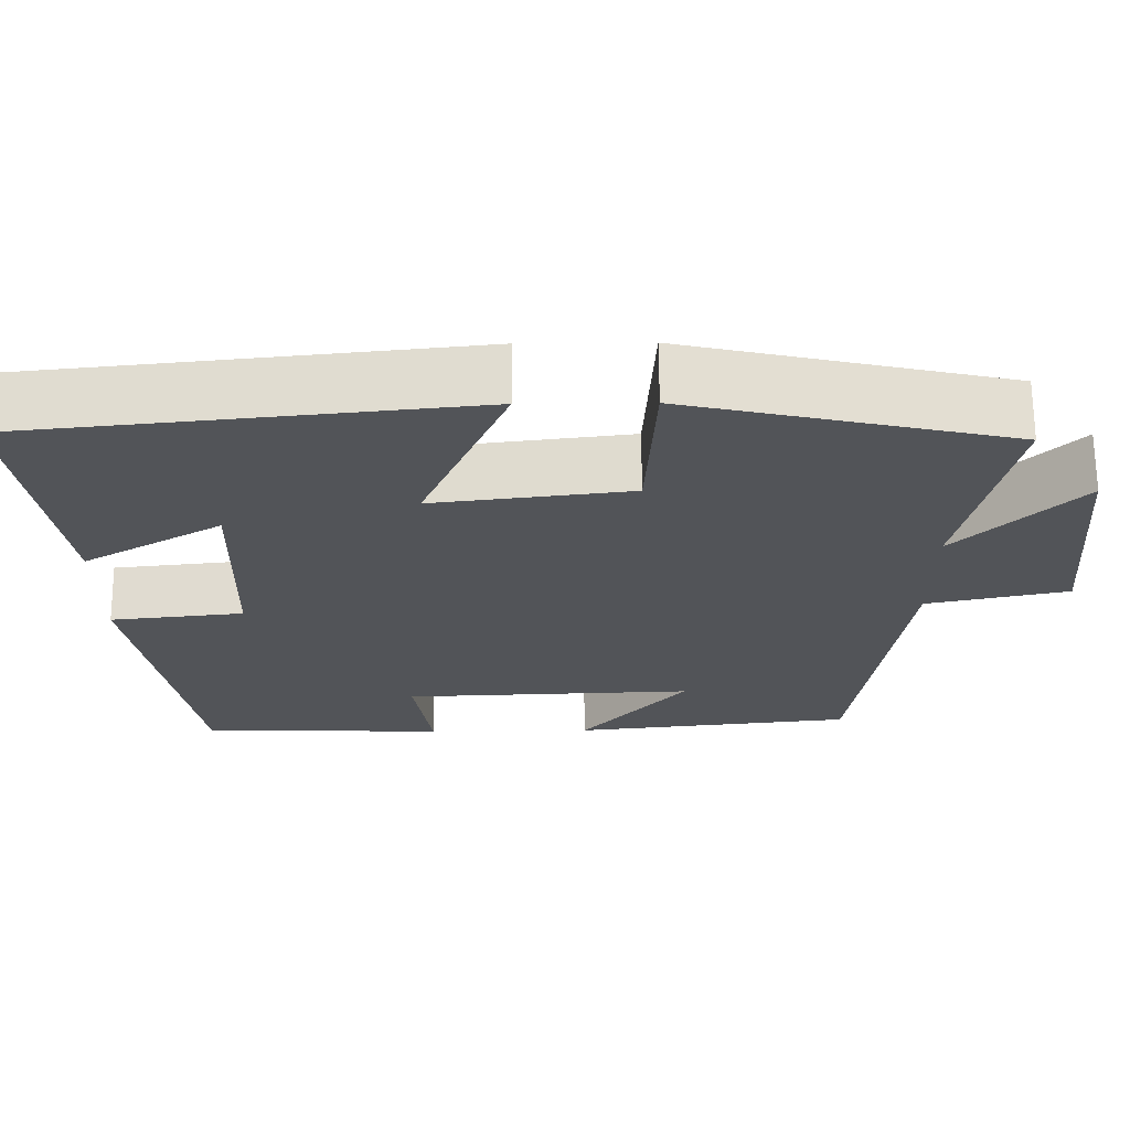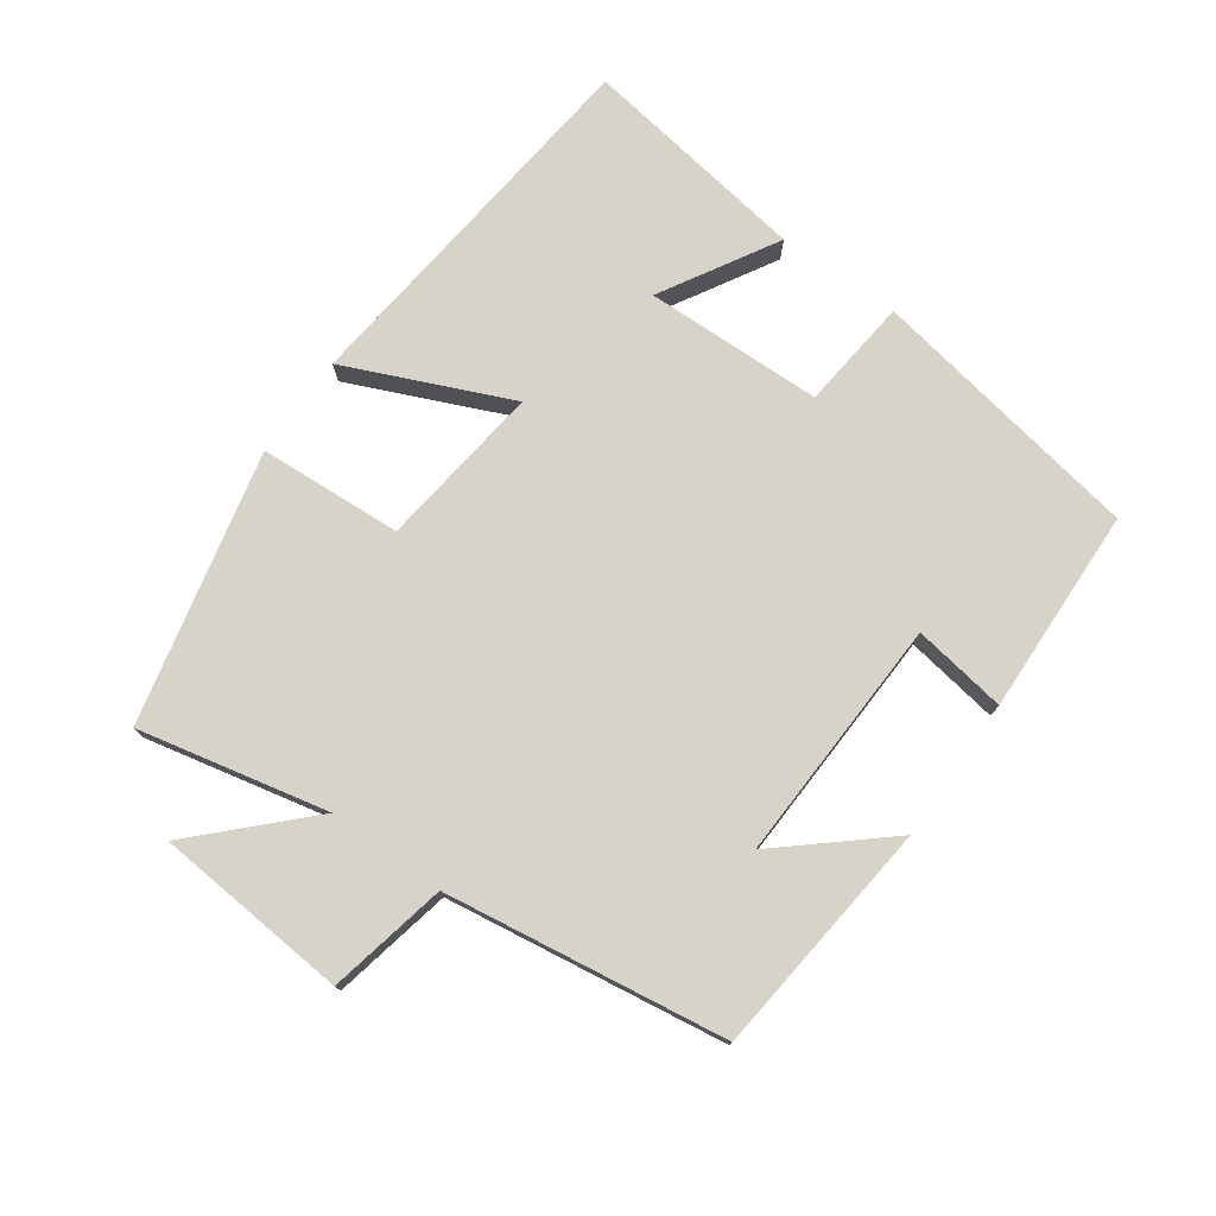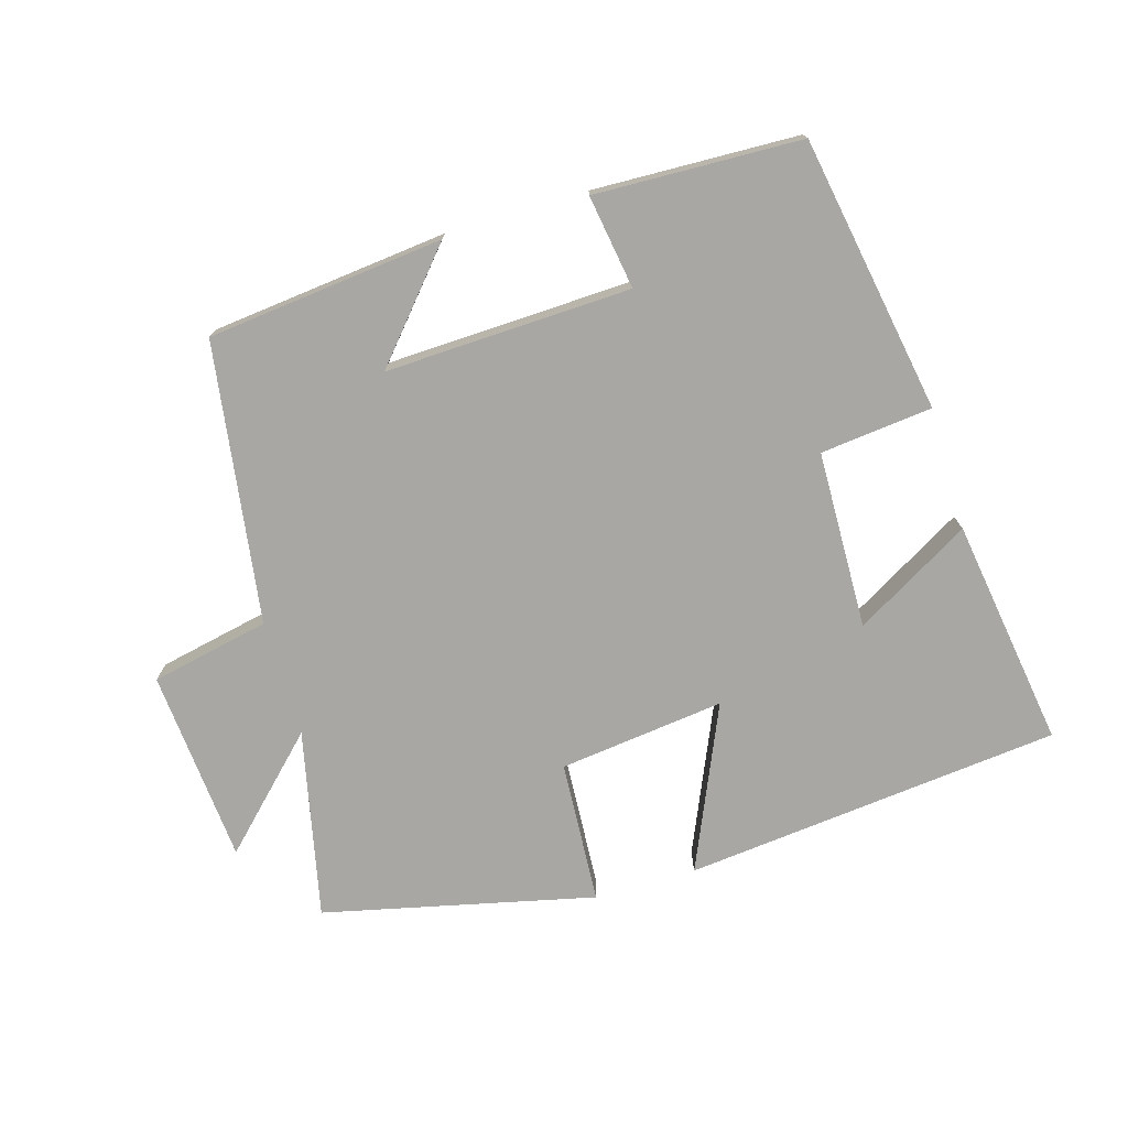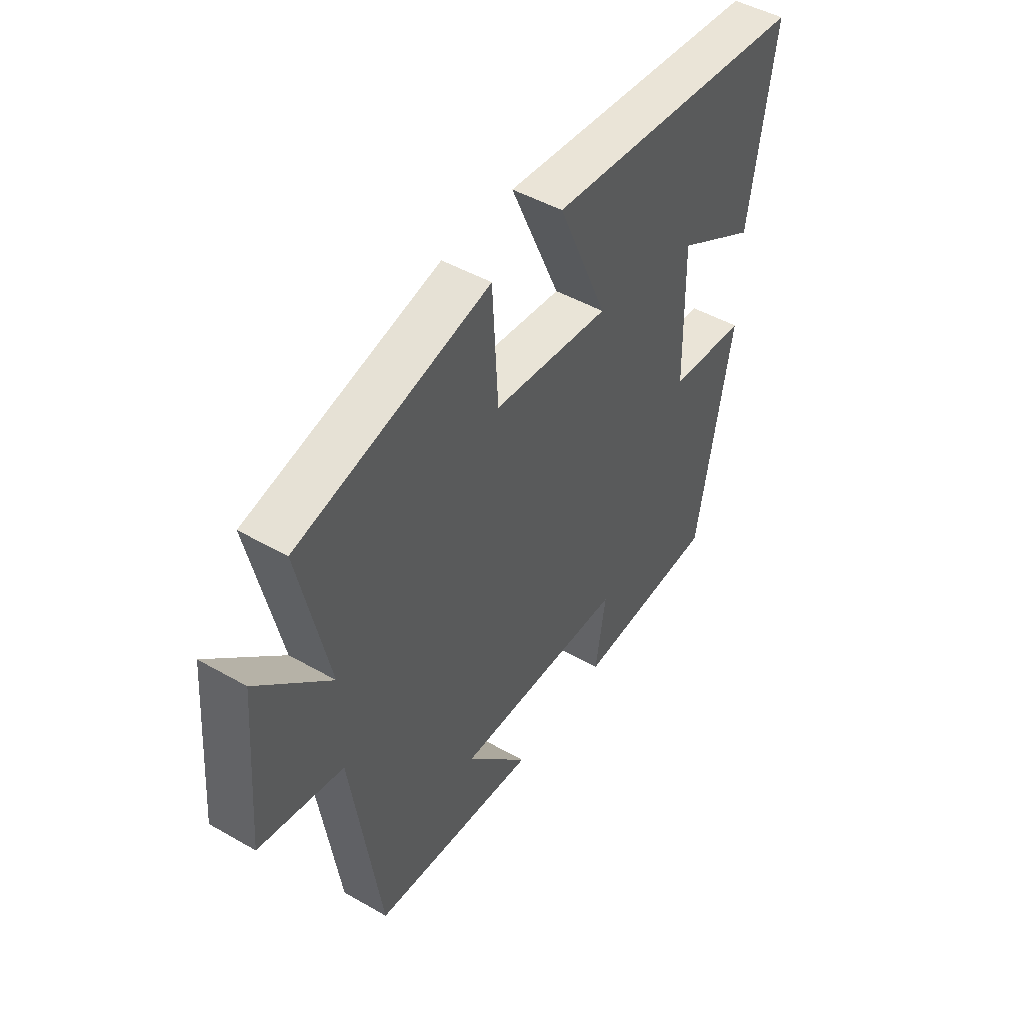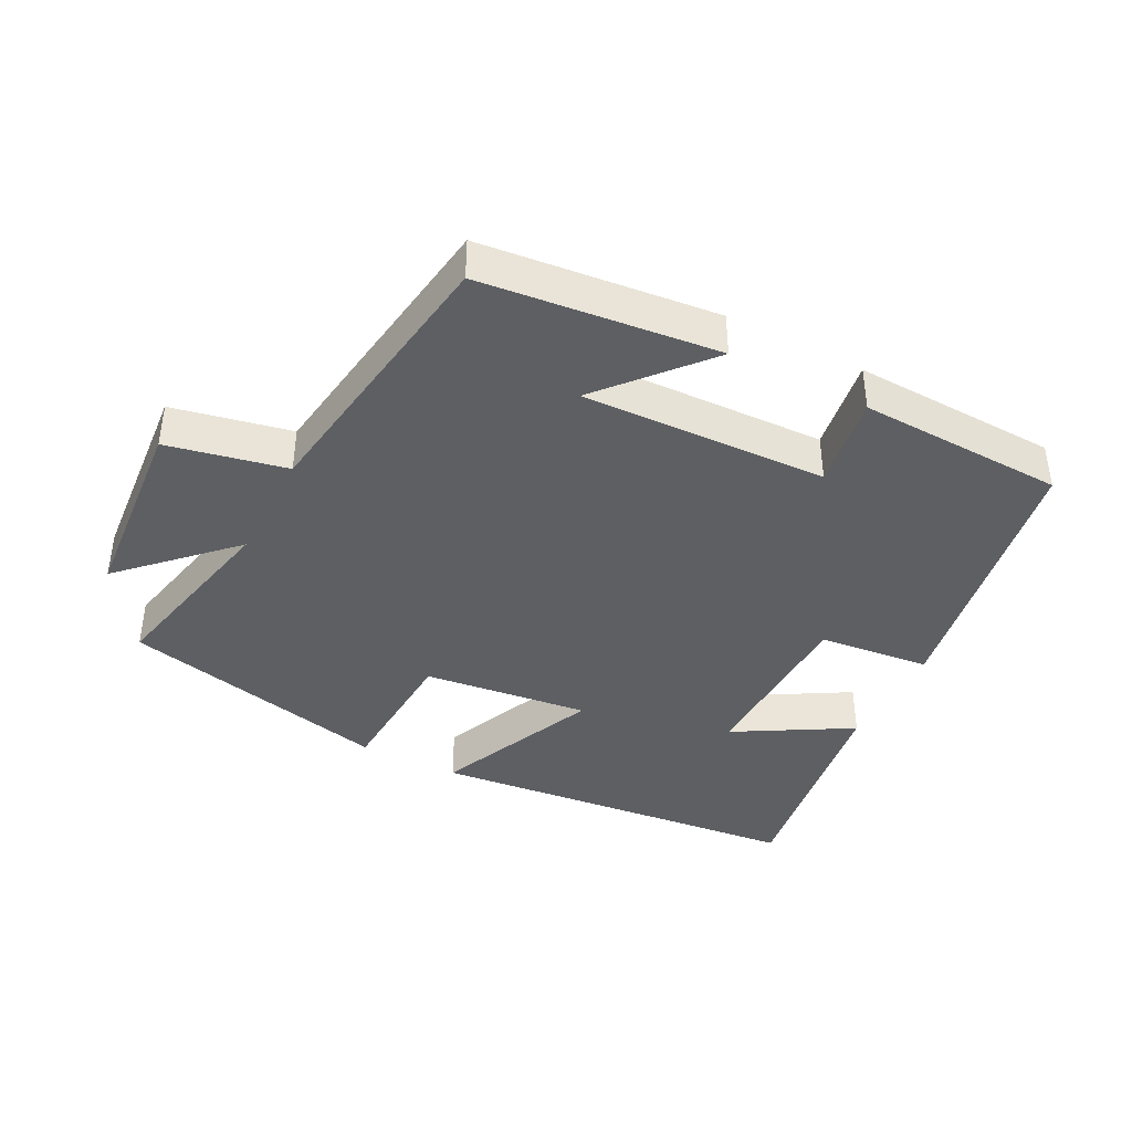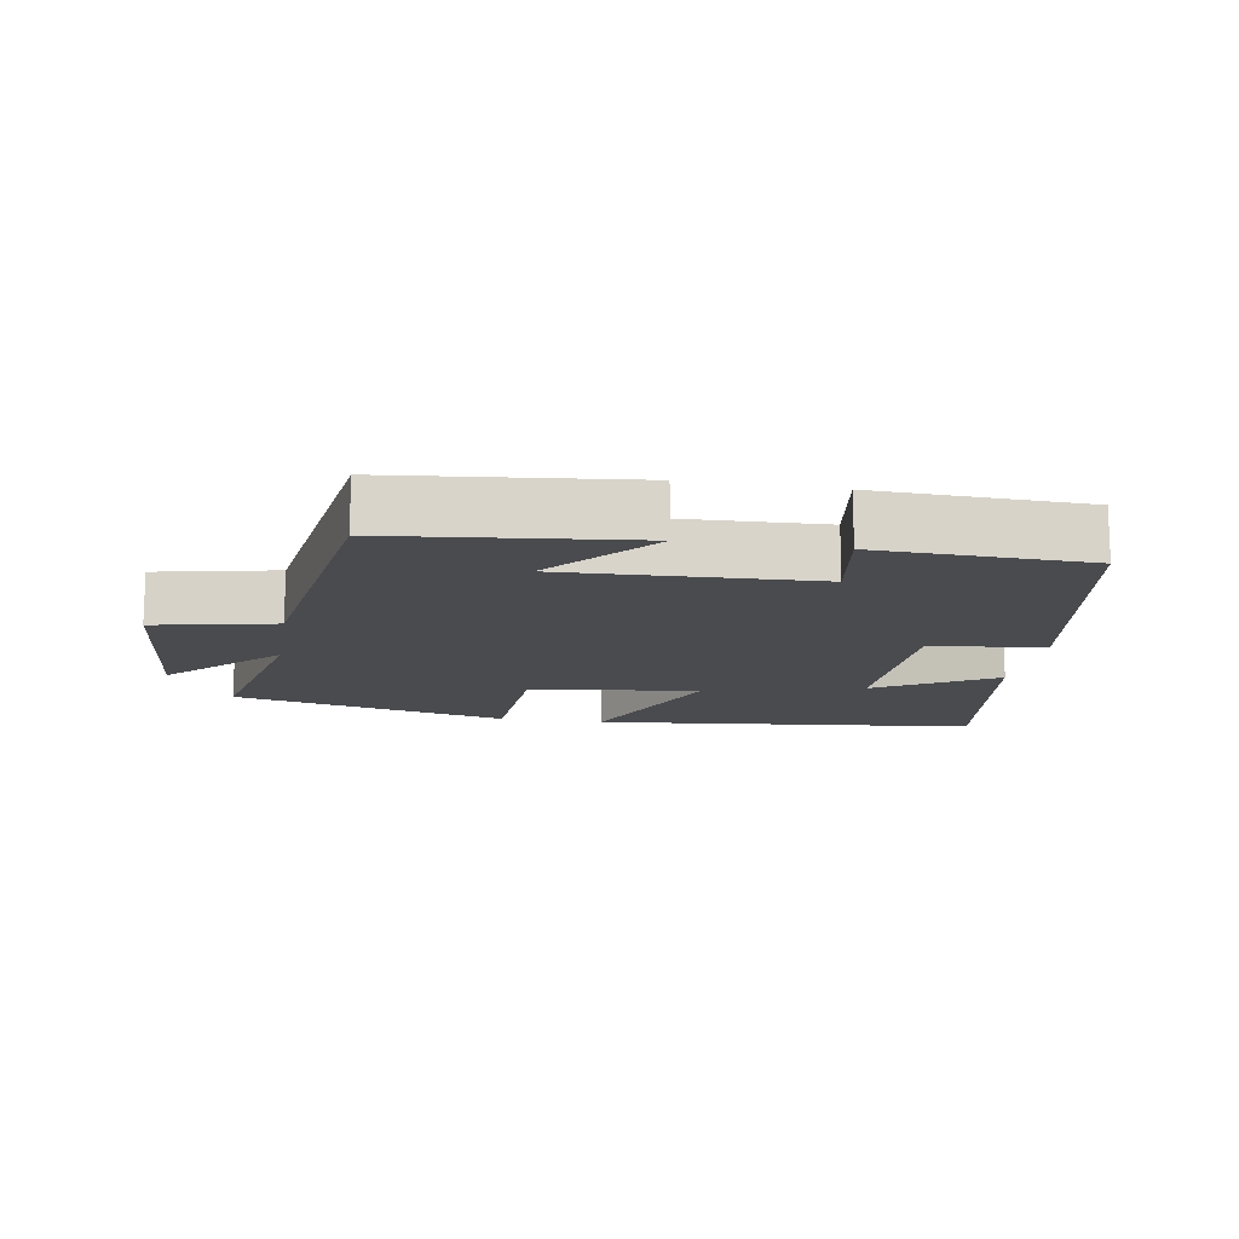
<metadata>
{"format":"obj","ext":"obj","renderer":"f3d","projection":"perspective","resolution":1024,"background":"white","views":[{"elev":66.7,"azim":-0.4,"up":"+Z"},{"elev":75.9,"azim":125.4,"up":"+Y"},{"elev":-74.6,"azim":-163.6,"up":"+Y"},{"elev":47.5,"azim":122.8,"up":"+Z"},{"elev":-40.4,"azim":152.6,"up":"+Y"},{"elev":-14.1,"azim":170.5,"up":"+Y"}]}
</metadata>
<code>
v -0.427 0.07 -0.49
v -0.5 0.07 -0.081
v -0.334 0.07 -0.063
v -0.328 0.07 0.201
v -0.5 0.07 0.101
v -0.552 0.07 0.441
v 0.007 0.07 0.5
v -0.099 0.07 0.257
v 0.147 0.07 0.287
v 0.159 0.07 0.5
v 0.561 0.07 0.408
v 0.5 0.07 0.128
v 0.652 0.07 0.279
v 0.676 0.07 -0.009
v 0.5 0.07 -0.046
v 0.44 0.07 -0.462
v 0.089 0.07 -0.5
v 0.221 0.07 -0.347
v -0.143 0.07 -0.361
v -0.121 0.07 -0.5
v -0.427 0 -0.49
v -0.5 0 -0.081
v -0.334 0 -0.063
v -0.328 0 0.201
v -0.5 0 0.101
v -0.552 0 0.441
v 0.007 0 0.5
v -0.099 0 0.257
v 0.147 0 0.287
v 0.159 0 0.5
v 0.561 0 0.408
v 0.5 0 0.128
v 0.652 0 0.279
v 0.676 0 -0.009
v 0.5 0 -0.046
v 0.44 0 -0.462
v 0.089 0 -0.5
v 0.221 0 -0.347
v -0.143 0 -0.361
v -0.121 0 -0.5
f 1 2 3
f 20 1 3
f 19 20 3
f 18 19 3 4
f 15 16 17 18
f 15 18 4
f 12 13 14 15
f 12 15 4
f 9 10 11 12
f 8 9 12 4
f 7 8 4
f 4 5 6 7
f 23 22 21
f 23 21 40
f 23 40 39
f 24 23 39 38
f 38 37 36 35
f 24 38 35
f 35 34 33 32
f 24 35 32
f 32 31 30 29
f 24 32 29 28
f 24 28 27
f 27 26 25 24
f 1 21 22 2
f 2 22 23 3
f 3 23 24 4
f 4 24 25 5
f 5 25 26 6
f 6 26 27 7
f 7 27 28 8
f 8 28 29 9
f 9 29 30 10
f 10 30 31 11
f 11 31 32 12
f 12 32 33 13
f 13 33 34 14
f 14 34 35 15
f 15 35 36 16
f 16 36 37 17
f 17 37 38 18
f 18 38 39 19
f 19 39 40 20
f 20 40 21 1

</code>
